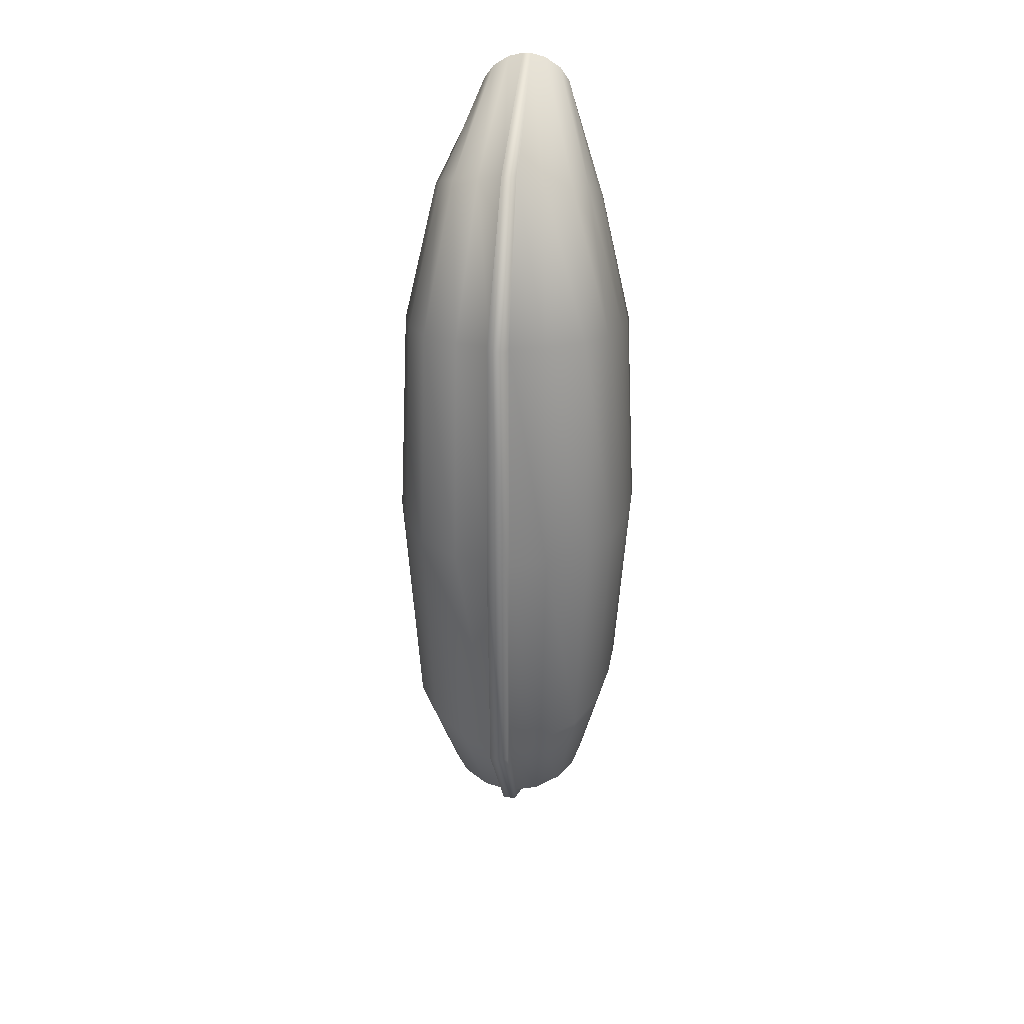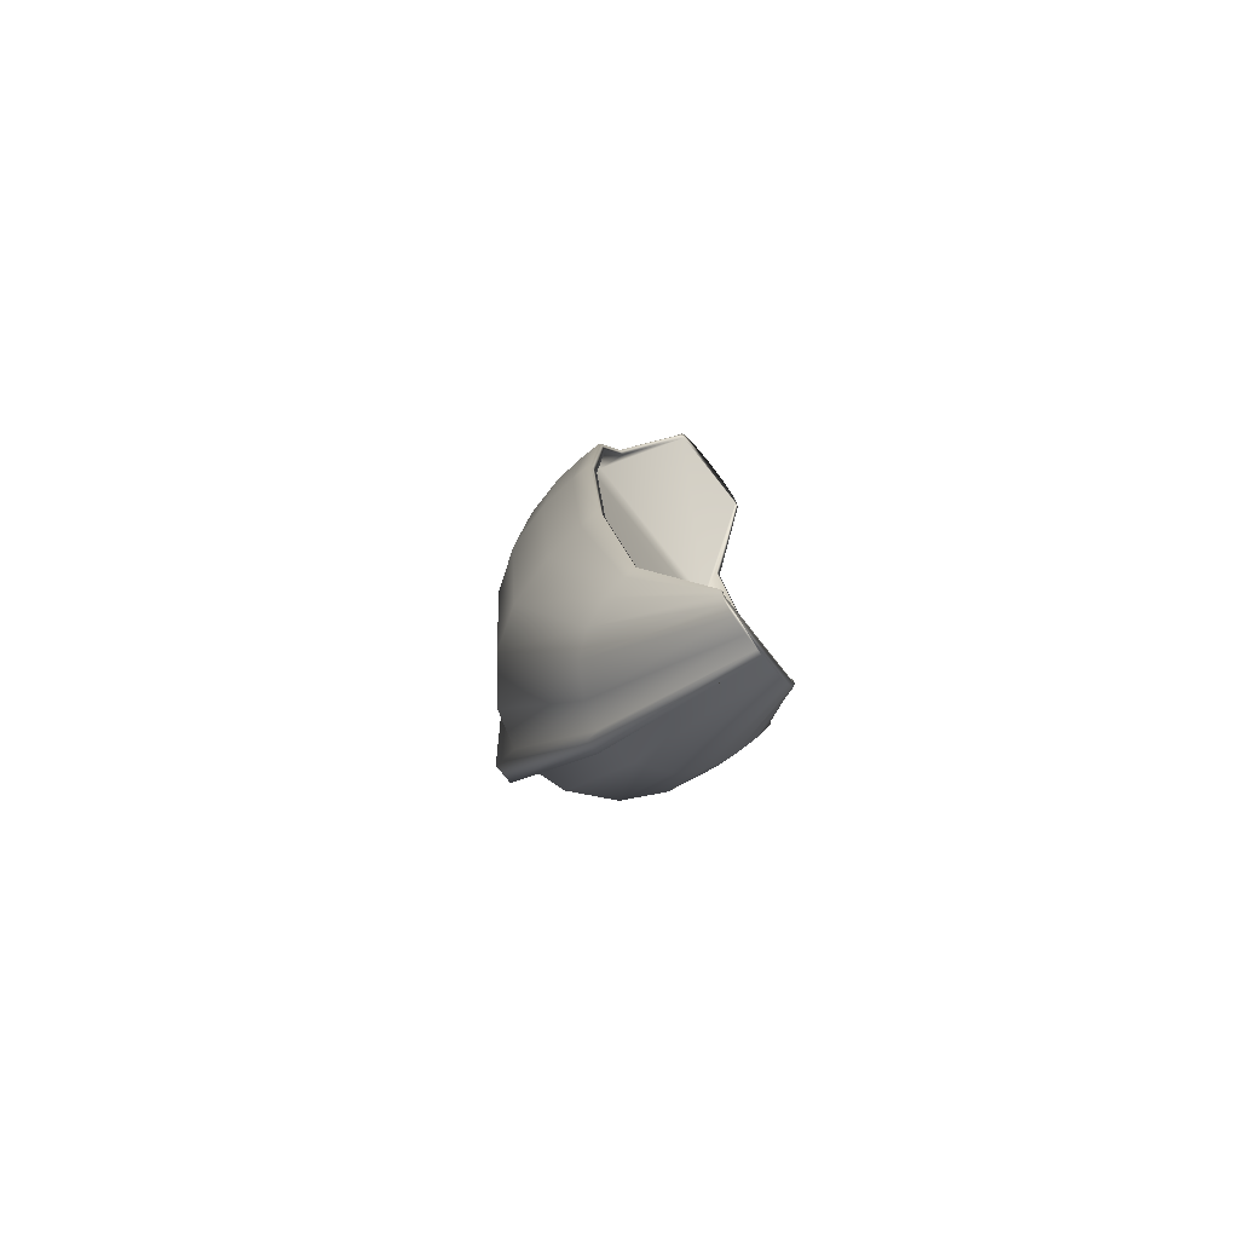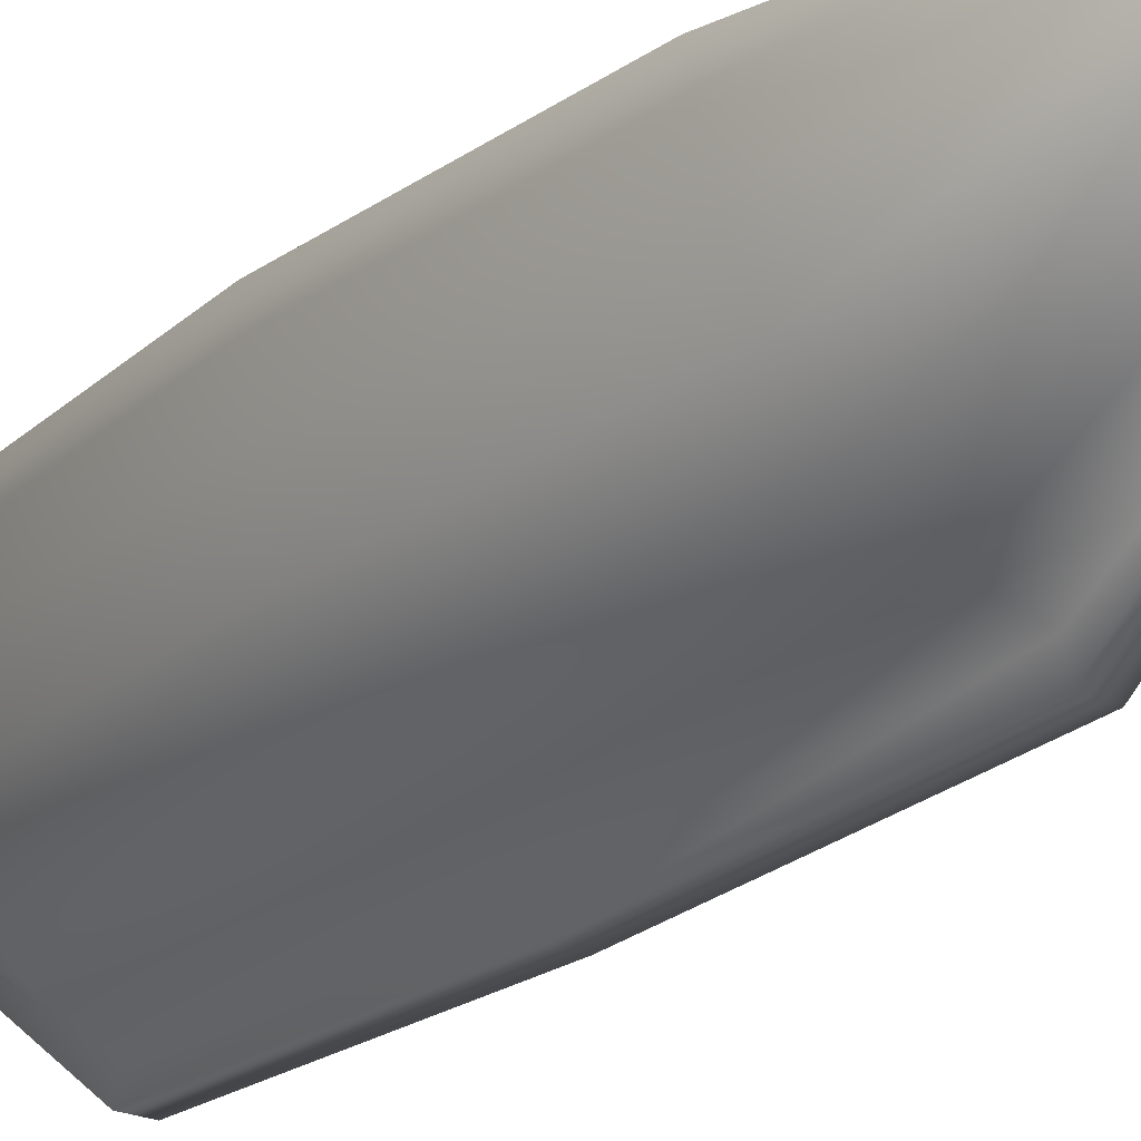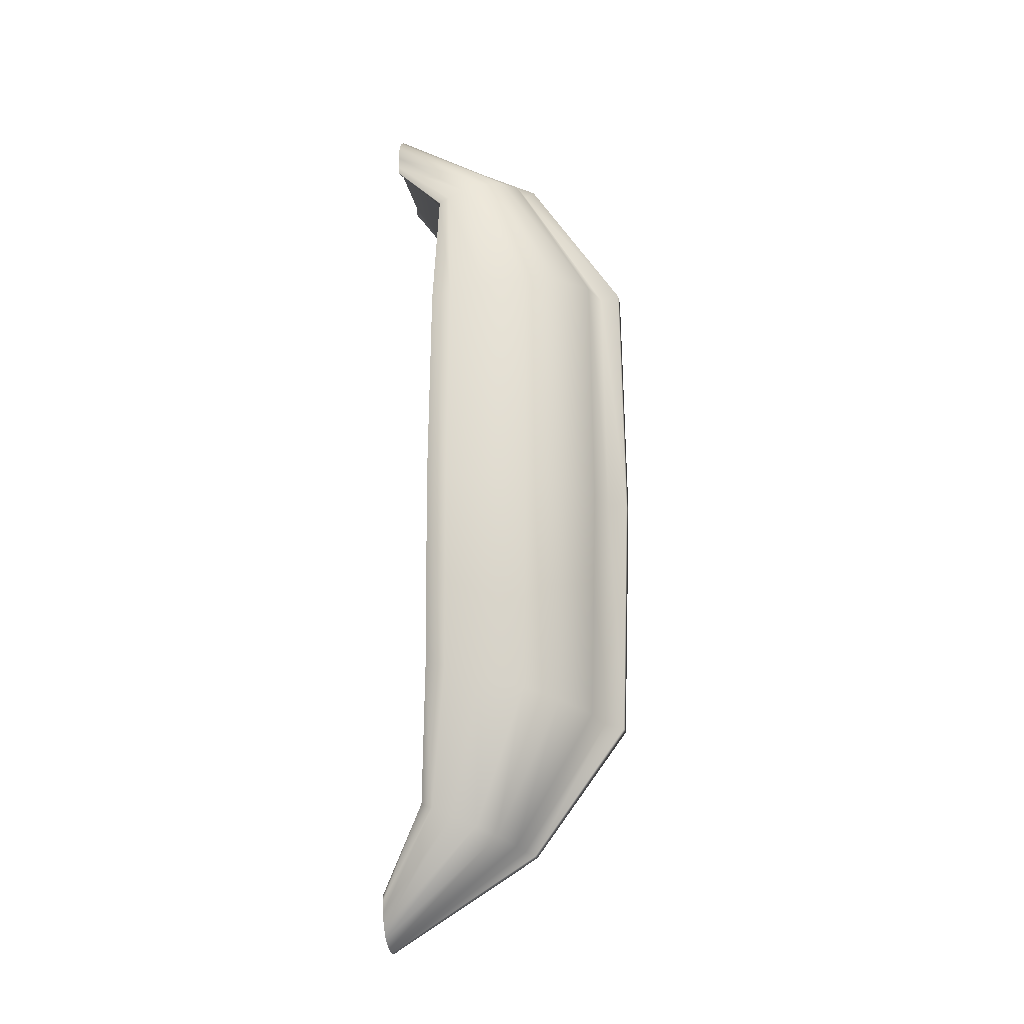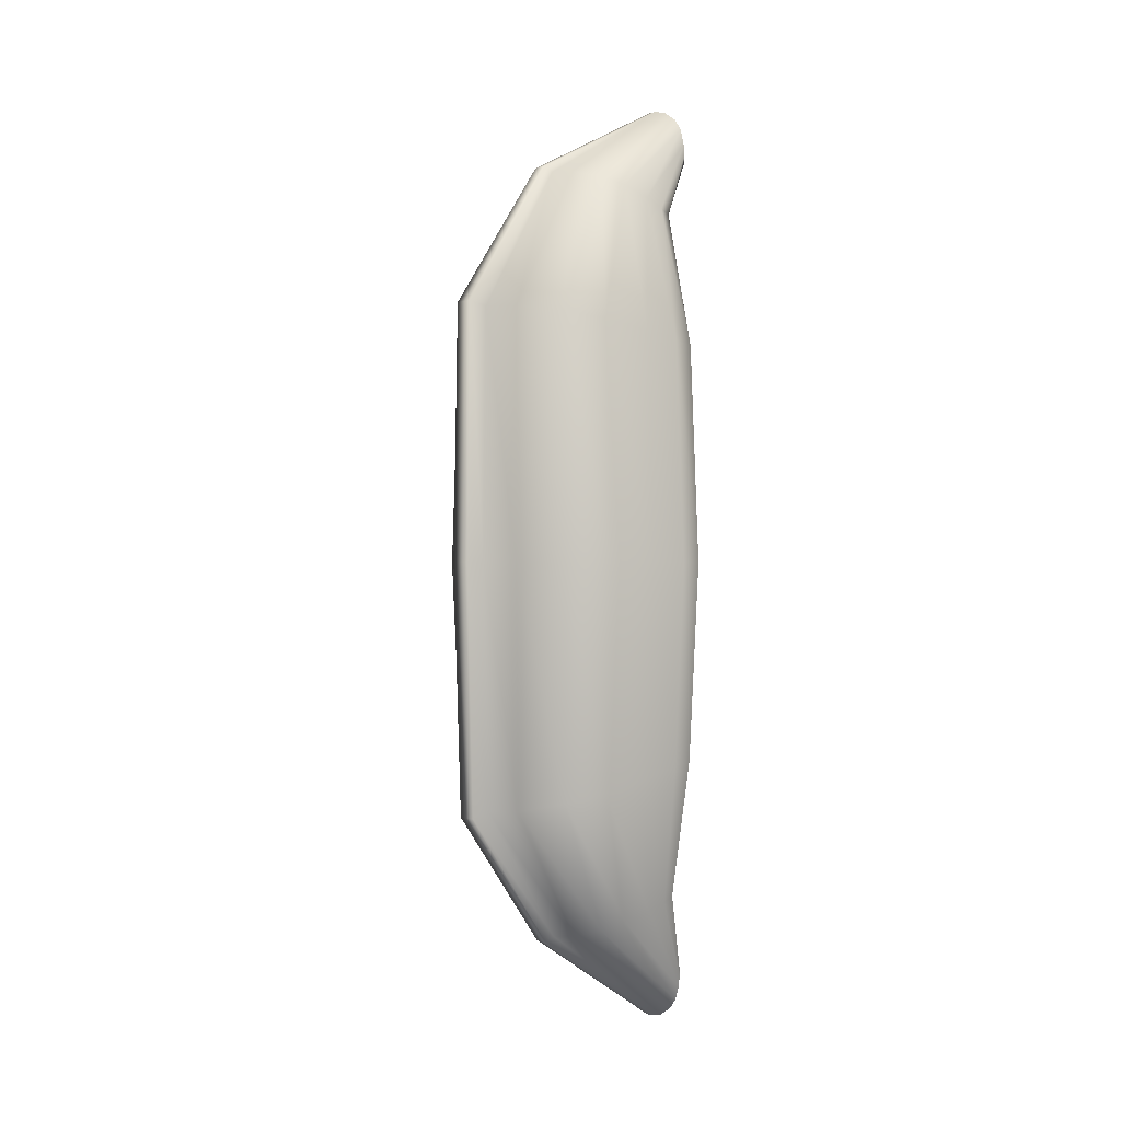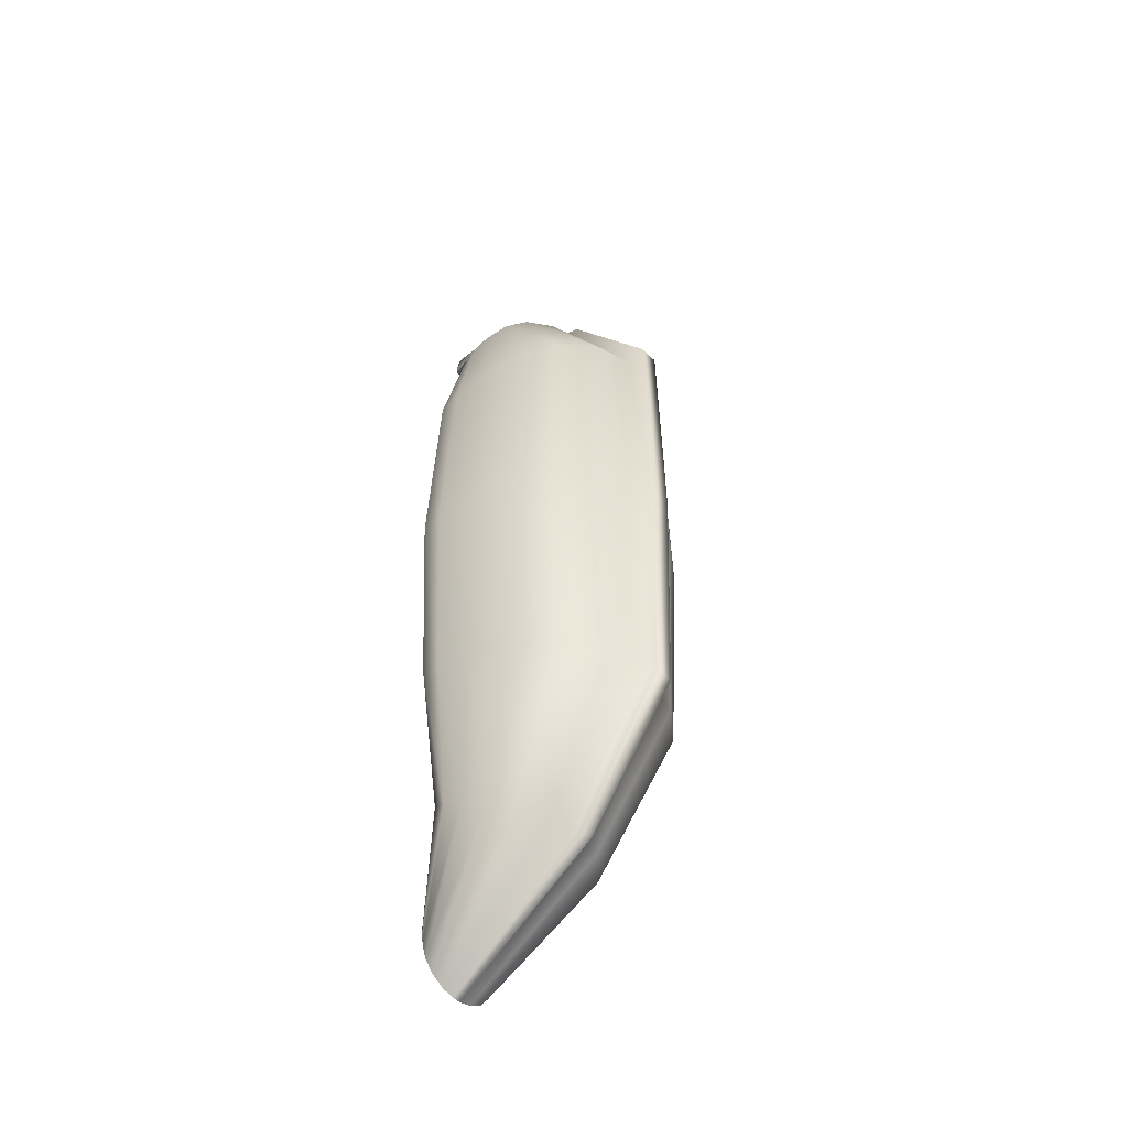
<metadata>
{"format":"obj","ext":"obj","renderer":"f3d","projection":"perspective","resolution":1024,"background":"white","views":[{"elev":29.8,"azim":7.0,"up":"+Z"},{"elev":-78.0,"azim":128.4,"up":"+Z"},{"elev":-22.8,"azim":-36.8,"up":"+Y"},{"elev":-20.1,"azim":-80.4,"up":"+Z"},{"elev":-0.9,"azim":49.1,"up":"+Z"},{"elev":-50.3,"azim":-47.1,"up":"+Z"}]}
</metadata>
<code>
v 0.2749 0.2023 0.1391
v 0.2463 0.2412 0.06822
v 0.2463 0.241 0.06226
v 0.2836 0.175 0.1778
v 0.2797 0.2023 0.1391
v 0.2488 0.2412 0.06823
v 0.2797 0.1934 0.1354
v 0.2488 0.241 0.06328
v 0.1473 0.2023 0.1391
v 0.1782 0.2412 0.06823
v 0.1782 0.241 0.06328
v 0.1473 0.1934 0.1354
v 0.1521 0.2023 0.1391
v 0.1808 0.2412 0.06822
v 0.1434 0.175 0.1778
v 0.1808 0.241 0.06226
v 0.3012 0.1946 0.2538
v 0.3012 0.1748 0.2484
v 0.3081 0.1946 0.2538
v 0.3081 0.1784 0.2493
v 0.119 0.1946 0.2538
v 0.119 0.1784 0.2493
v 0.1259 0.1946 0.2538
v 0.1259 0.1748 0.2484
v 0.312 0.1936 0.4153
v 0.312 0.1744 0.4153
v 0.3197 0.1937 0.4153
v 0.3197 0.1769 0.4153
v 0.1073 0.1937 0.4153
v 0.1073 0.1769 0.4153
v 0.1151 0.1936 0.4153
v 0.1151 0.1744 0.4153
v 0.3037 0.1937 0.5922
v 0.3037 0.1739 0.5962
v 0.3108 0.1937 0.5922
v 0.3108 0.1773 0.5956
v 0.1163 0.1937 0.5922
v 0.1163 0.1773 0.5956
v 0.1233 0.1937 0.5922
v 0.1233 0.1739 0.5962
v 0.2798 0.1937 0.7039
v 0.2858 0.1737 0.6722
v 0.285 0.1937 0.7039
v 0.285 0.1856 0.708
v 0.142 0.1937 0.7039
v 0.142 0.1856 0.708
v 0.1472 0.1937 0.7039
v 0.1412 0.1737 0.6722
v 0.2521 0.2412 0.7584
v 0.2552 0.2412 0.7584
v 0.2552 0.2414 0.7644
v 0.1719 0.2412 0.7584
v 0.1719 0.2414 0.7644
v 0.1749 0.2412 0.7584
v 0.1749 0.2414 0.7656
v 0.278 0.1772 0.1287
v 0.2479 0.2407 0.05426
v 0.2716 0.1575 0.1205
v 0.2445 0.2404 0.04325
v 0.2596 0.1419 0.1141
v 0.2381 0.2401 0.0346
v 0.2387 0.1292 0.1088
v 0.2269 0.2399 0.0275
v 0.2191 0.1247 0.1069
v 0.2165 0.2398 0.025
v 0.2191 0.116 0.1034
v 0.208 0.116 0.1034
v 0.2106 0.2398 0.025
v 0.208 0.1247 0.1069
v 0.1884 0.1292 0.1088
v 0.2001 0.2399 0.0275
v 0.1675 0.1419 0.1141
v 0.189 0.2401 0.0346
v 0.1554 0.1575 0.1205
v 0.1825 0.2404 0.04325
v 0.1491 0.1772 0.1287
v 0.1791 0.2407 0.05426
v 0.3056 0.1491 0.2412
v 0.2965 0.1132 0.2312
v 0.2793 0.08503 0.2234
v 0.2494 0.06191 0.217
v 0.2214 0.05377 0.2147
v 0.2214 0.03805 0.2104
v 0.2056 0.03805 0.2104
v 0.2056 0.05377 0.2147
v 0.1776 0.06191 0.217
v 0.1478 0.08503 0.2234
v 0.1306 0.1132 0.2312
v 0.1215 0.1491 0.2412
v 0.3169 0.1465 0.4153
v 0.3067 0.1092 0.4153
v 0.2874 0.07999 0.4153
v 0.2538 0.056 0.4153
v 0.2224 0.04755 0.4153
v 0.2224 0.03124 0.4153
v 0.2047 0.03124 0.4153
v 0.2047 0.04755 0.4153
v 0.1732 0.056 0.4153
v 0.1397 0.07999 0.4153
v 0.1203 0.1092 0.4153
v 0.1101 0.1465 0.4153
v 0.3082 0.1474 0.6016
v 0.2989 0.111 0.609
v 0.2811 0.0823 0.6149
v 0.2504 0.05879 0.6197
v 0.2217 0.05051 0.6213
v 0.2217 0.03453 0.6246
v 0.2054 0.03453 0.6246
v 0.2054 0.05051 0.6213
v 0.1766 0.05879 0.6197
v 0.1459 0.0823 0.6149
v 0.1282 0.111 0.609
v 0.1188 0.1474 0.6016
v 0.2831 0.1708 0.7156
v 0.2763 0.1527 0.7248
v 0.2632 0.1384 0.732
v 0.2407 0.1268 0.738
v 0.2195 0.1227 0.74
v 0.2195 0.1147 0.7441
v 0.2076 0.1147 0.7441
v 0.2076 0.1227 0.74
v 0.1864 0.1268 0.738
v 0.1638 0.1384 0.732
v 0.1508 0.1527 0.7248
v 0.1439 0.1708 0.7156
v 0.2521 0.2414 0.7656
v 0.2541 0.2418 0.7752
v 0.2501 0.2423 0.7884
v 0.2425 0.2426 0.7988
v 0.2293 0.243 0.8073
v 0.217 0.2431 0.8103
v 0.21 0.2431 0.8103
v 0.1977 0.243 0.8073
v 0.1846 0.2426 0.7988
v 0.177 0.2423 0.7884
v 0.173 0.2418 0.7752
f 128 127 126
f 129 128 126
f 130 129 126
f 131 130 126
f 132 131 126
f 133 132 126
f 134 133 126
f 135 134 126
f 136 135 126
f 55 136 126
f 51 126 127
f 49 126 51
f 50 49 51
f 53 136 55
f 54 53 55
f 52 53 54
f 3 57 59
f 3 59 61
f 3 61 63
f 3 63 65
f 3 65 68
f 3 68 71
f 3 71 73
f 3 73 75
f 3 75 77
f 3 77 16
f 57 3 8
f 8 3 2
f 8 2 6
f 16 77 11
f 16 11 14
f 14 11 10
f 126 48 55
f 42 48 126
f 53 125 136
f 46 125 53
f 136 124 135
f 125 124 136
f 135 123 134
f 124 123 135
f 134 122 133
f 123 122 134
f 133 121 132
f 122 121 133
f 121 120 132
f 132 119 131
f 120 119 132
f 119 118 131
f 131 117 130
f 118 117 131
f 130 116 129
f 117 116 130
f 129 115 128
f 116 115 129
f 128 114 127
f 115 114 128
f 127 44 51
f 114 44 127
f 49 42 126
f 42 40 48
f 34 40 42
f 46 113 125
f 38 113 46
f 125 112 124
f 113 112 125
f 124 111 123
f 112 111 124
f 123 110 122
f 111 110 123
f 122 109 121
f 110 109 122
f 121 108 120
f 109 108 121
f 120 107 119
f 108 107 120
f 119 106 118
f 107 106 119
f 118 105 117
f 106 105 118
f 117 104 116
f 105 104 117
f 116 103 115
f 104 103 116
f 115 102 114
f 103 102 115
f 114 36 44
f 102 36 114
f 34 32 40
f 26 32 34
f 38 101 113
f 30 101 38
f 113 100 112
f 101 100 113
f 112 99 111
f 100 99 112
f 111 98 110
f 99 98 111
f 110 97 109
f 98 97 110
f 109 96 108
f 97 96 109
f 108 95 107
f 96 95 108
f 107 94 106
f 95 94 107
f 106 93 105
f 94 93 106
f 105 92 104
f 93 92 105
f 104 91 103
f 92 91 104
f 103 90 102
f 91 90 103
f 102 28 36
f 90 28 102
f 26 24 32
f 18 24 26
f 30 89 101
f 22 89 30
f 101 88 100
f 89 88 101
f 100 87 99
f 88 87 100
f 99 86 98
f 87 86 99
f 98 85 97
f 86 85 98
f 97 84 96
f 85 84 97
f 96 83 95
f 84 83 96
f 95 82 94
f 83 82 95
f 94 81 93
f 82 81 94
f 93 80 92
f 81 80 93
f 92 79 91
f 80 79 92
f 91 78 90
f 79 78 91
f 90 20 28
f 78 20 90
f 18 15 24
f 4 15 18
f 22 76 89
f 12 76 22
f 89 74 88
f 76 74 89
f 88 72 87
f 74 72 88
f 87 70 86
f 72 70 87
f 86 69 85
f 70 69 86
f 85 67 84
f 69 67 85
f 84 66 83
f 67 66 84
f 83 64 82
f 66 64 83
f 82 62 81
f 64 62 82
f 81 60 80
f 62 60 81
f 80 58 79
f 60 58 80
f 79 56 78
f 58 56 79
f 78 7 20
f 56 7 78
f 4 16 15
f 3 16 4
f 12 77 76
f 11 77 12
f 76 75 74
f 77 75 76
f 74 73 72
f 75 73 74
f 72 71 70
f 73 71 72
f 70 68 69
f 71 68 70
f 69 68 67
f 67 65 66
f 68 65 67
f 66 65 64
f 64 63 62
f 65 63 64
f 62 61 60
f 63 61 62
f 60 59 58
f 61 59 60
f 58 57 56
f 59 57 58
f 56 8 7
f 57 8 56
f 55 47 54
f 48 47 55
f 54 45 52
f 47 45 54
f 52 46 53
f 45 46 52
f 51 43 50
f 44 43 51
f 50 41 49
f 43 41 50
f 41 42 49
f 48 39 47
f 40 39 48
f 47 37 45
f 39 37 47
f 45 38 46
f 37 38 45
f 44 35 43
f 36 35 44
f 43 33 41
f 35 33 43
f 41 34 42
f 33 34 41
f 40 31 39
f 32 31 40
f 39 29 37
f 31 29 39
f 37 30 38
f 29 30 37
f 36 27 35
f 28 27 36
f 35 25 33
f 27 25 35
f 33 26 34
f 25 26 33
f 32 23 31
f 24 23 32
f 31 21 29
f 23 21 31
f 29 22 30
f 21 22 29
f 28 19 27
f 20 19 28
f 27 17 25
f 19 17 27
f 25 18 26
f 17 18 25
f 24 13 23
f 15 13 24
f 23 9 21
f 13 9 23
f 21 12 22
f 9 12 21
f 20 5 19
f 7 5 20
f 19 1 17
f 5 1 19
f 17 4 18
f 1 4 17
f 15 14 13
f 16 14 15
f 13 10 9
f 14 10 13
f 9 11 12
f 10 11 9
f 7 6 5
f 8 6 7
f 5 2 1
f 6 2 5
f 1 3 4
f 2 3 1

</code>
